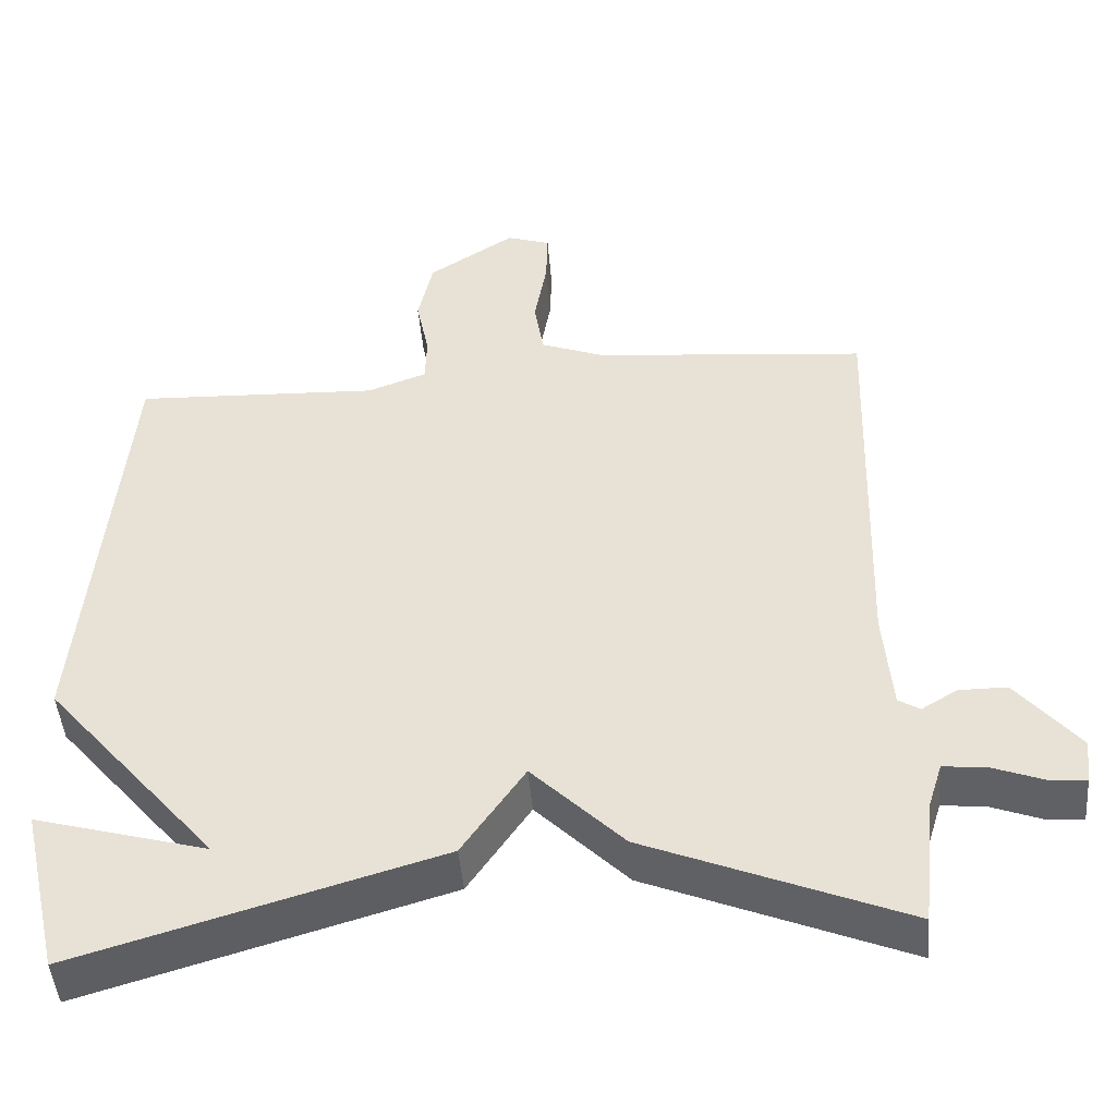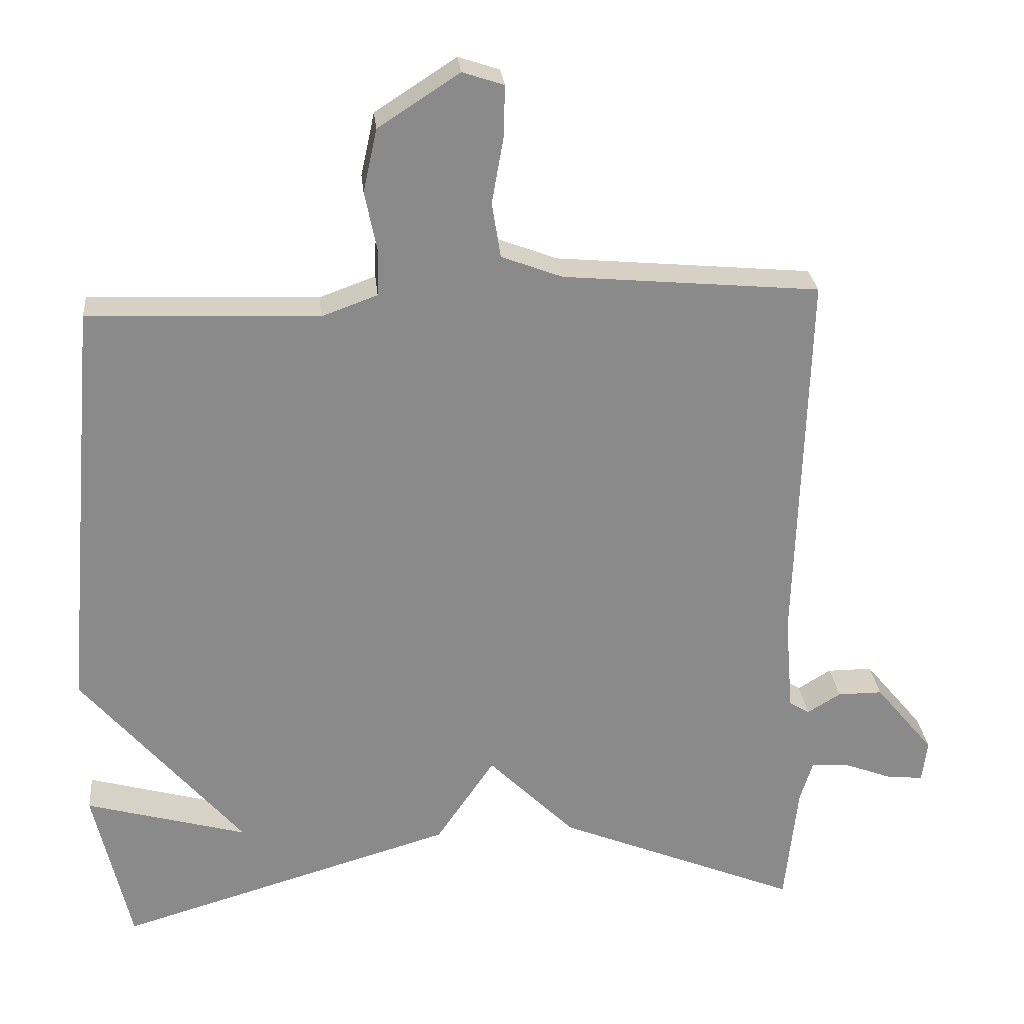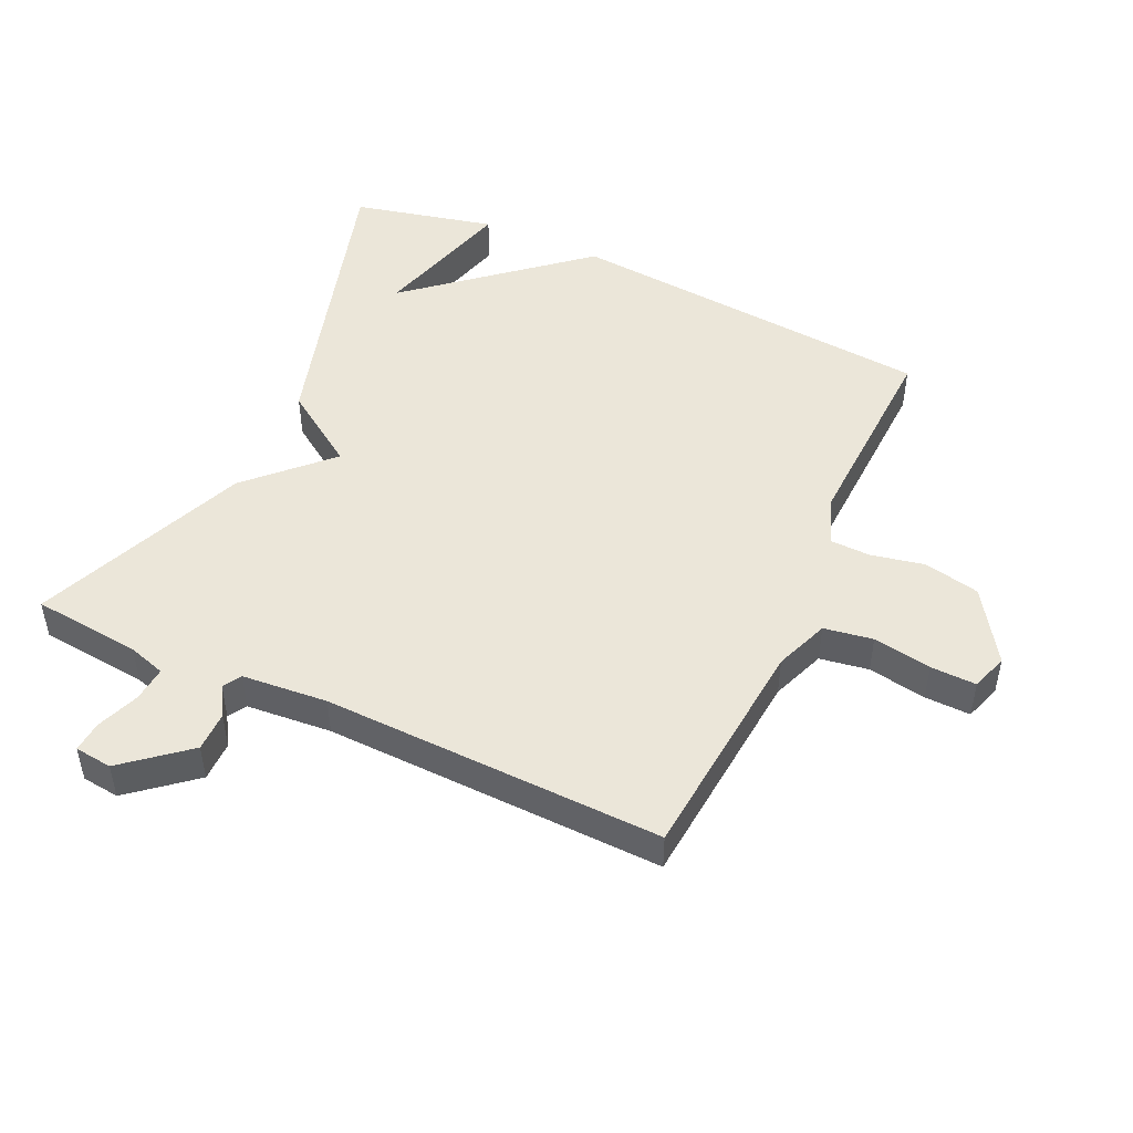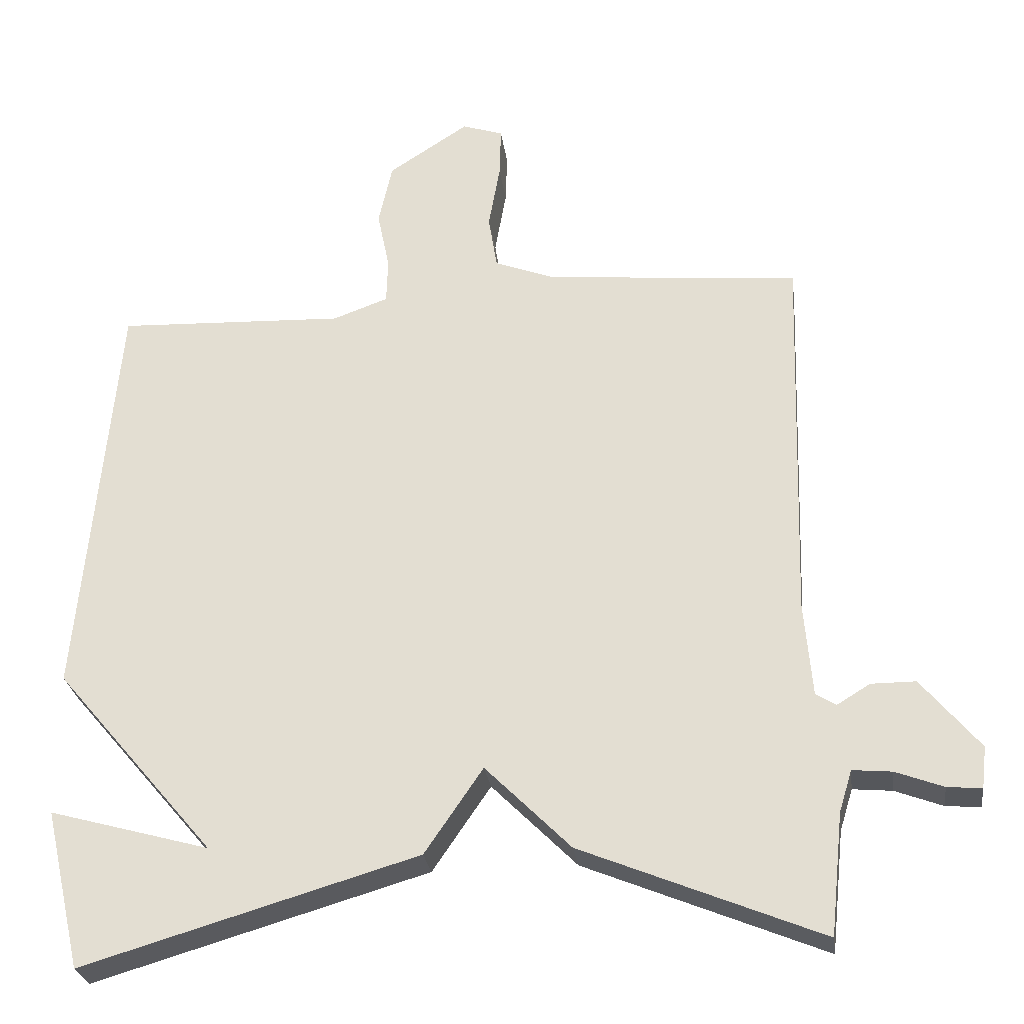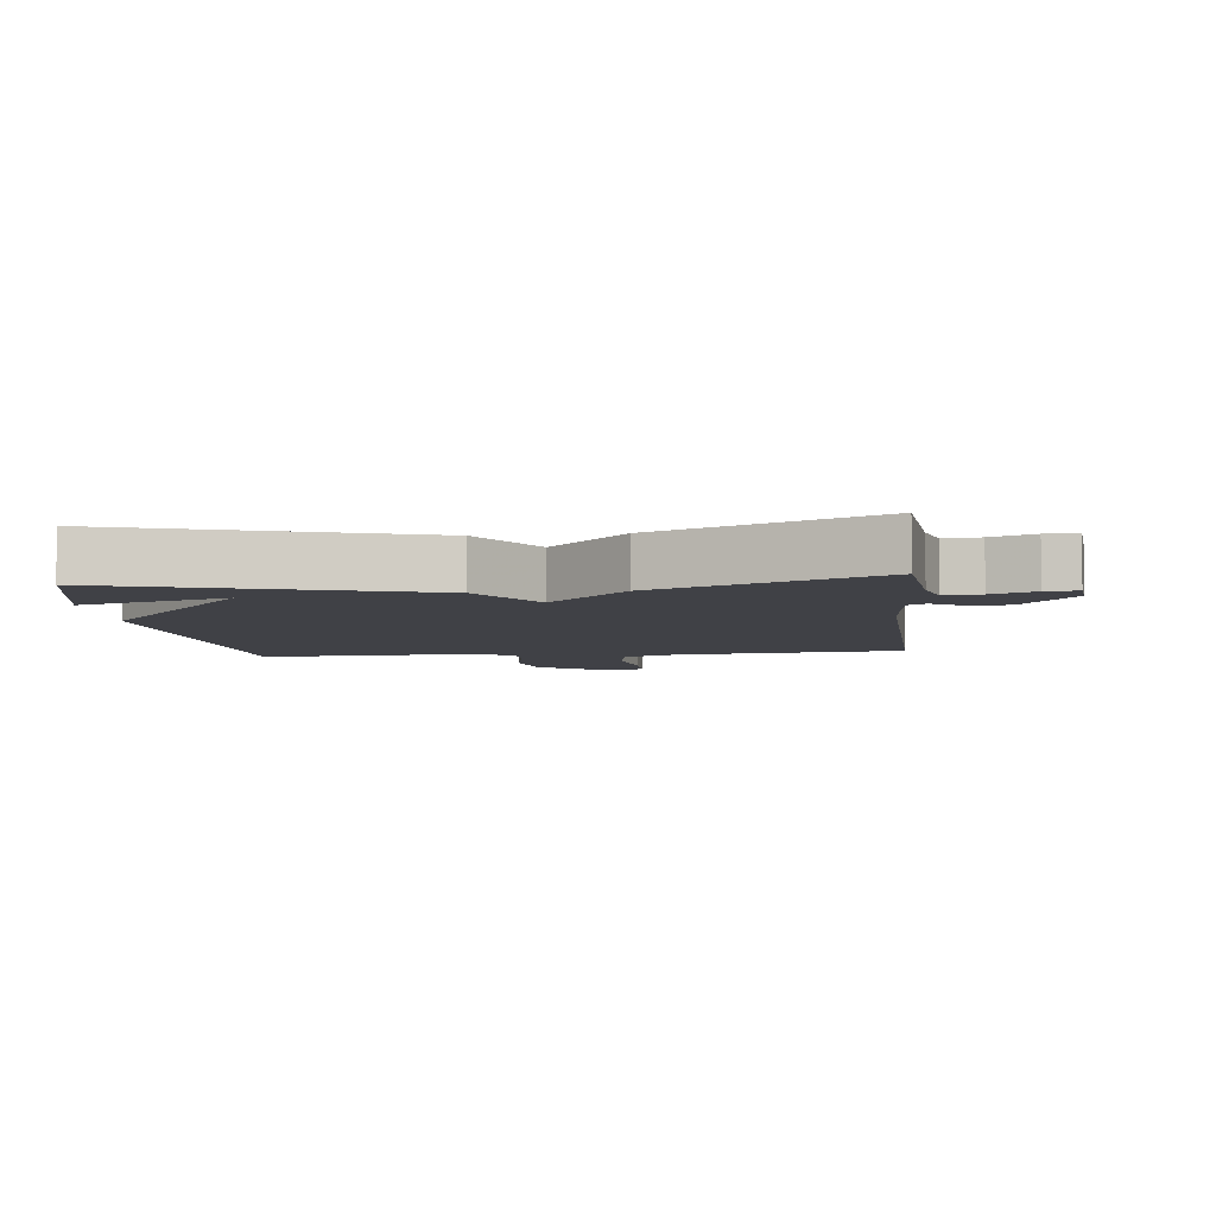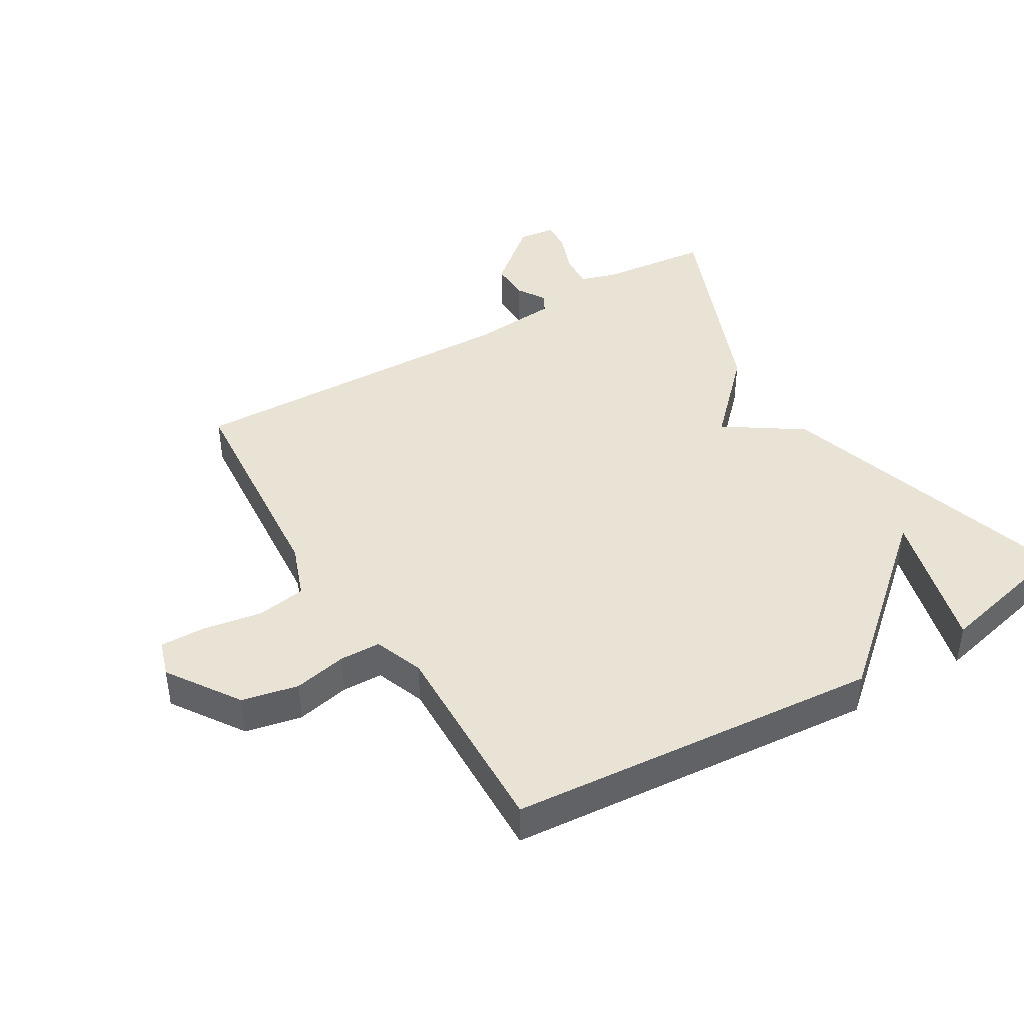
<metadata>
{"format":"obj","ext":"obj","renderer":"f3d","projection":"perspective","resolution":1024,"background":"white","views":[{"elev":-46.5,"azim":-175.3,"up":"+Z"},{"elev":26.8,"azim":174.5,"up":"+Z"},{"elev":48.4,"azim":-65.3,"up":"+Y"},{"elev":-27.6,"azim":-172.4,"up":"+Z"},{"elev":-6.0,"azim":-173.7,"up":"+Y"},{"elev":42.2,"azim":58.7,"up":"+Y"}]}
</metadata>
<code>
v 0.5 0.07 0.5
v 0.551 0.07 -0.078
v 0.328 0.07 -0.34
v 0.551 0.07 -0.278
v 0.5 0.07 -0.5
v 0.034 0.07 -0.363
v -0.047 0.07 -0.244
v -0.166 0.07 -0.363
v -0.5 0.07 -0.5
v -0.518 0.07 -0.331
v -0.536 0.07 -0.273
v -0.591 0.07 -0.278
v -0.657 0.07 -0.303
v -0.705 0.07 -0.307
v -0.712 0.07 -0.249
v -0.631 0.07 -0.151
v -0.569 0.07 -0.151
v -0.523 0.07 -0.179
v -0.495 0.07 -0.162
v -0.484 0.07 -0.029
v -0.5 0.07 0.5
v -0.146 0.07 0.532
v -0.062 0.07 0.564
v -0.05 0.07 0.64
v -0.066 0.07 0.731
v -0.068 0.07 0.802
v -0.011 0.07 0.821
v 0.101 0.07 0.748
v 0.12 0.07 0.661
v 0.103 0.07 0.578
v 0.105 0.07 0.515
v 0.182 0.07 0.487
v 0.5 0 0.5
v 0.551 0 -0.078
v 0.328 0 -0.34
v 0.551 0 -0.278
v 0.5 0 -0.5
v 0.034 0 -0.363
v -0.047 0 -0.244
v -0.166 0 -0.363
v -0.5 0 -0.5
v -0.518 0 -0.331
v -0.536 0 -0.273
v -0.591 0 -0.278
v -0.657 0 -0.303
v -0.705 0 -0.307
v -0.712 0 -0.249
v -0.631 0 -0.151
v -0.569 0 -0.151
v -0.523 0 -0.179
v -0.495 0 -0.162
v -0.484 0 -0.029
v -0.5 0 0.5
v -0.146 0 0.532
v -0.062 0 0.564
v -0.05 0 0.64
v -0.066 0 0.731
v -0.068 0 0.802
v -0.011 0 0.821
v 0.101 0 0.748
v 0.12 0 0.661
v 0.103 0 0.578
v 0.105 0 0.515
v 0.182 0 0.487
f 28 29 30
f 27 28 30
f 26 27 30
f 25 26 30
f 24 25 30
f 23 24 30 31
f 22 23 31 32
f 20 21 22 32
f 16 17 18
f 15 16 18
f 14 15 18
f 13 14 18
f 12 13 18
f 11 12 18 19
f 10 11 19
f 9 10 19
f 8 9 19
f 7 8 19
f 5 6 7
f 3 4 5
f 3 5 7
f 2 3 7
f 19 20 32
f 7 19 32
f 2 7 32
f 1 2 32
f 62 61 60
f 62 60 59
f 62 59 58
f 62 58 57
f 62 57 56
f 63 62 56 55
f 64 63 55 54
f 64 54 53 52
f 50 49 48
f 50 48 47
f 50 47 46
f 50 46 45
f 50 45 44
f 51 50 44 43
f 51 43 42
f 51 42 41
f 51 41 40
f 51 40 39
f 39 38 37
f 37 36 35
f 39 37 35
f 39 35 34
f 64 52 51
f 64 51 39
f 64 39 34
f 64 34 33
f 1 33 34 2
f 2 34 35 3
f 3 35 36 4
f 4 36 37 5
f 5 37 38 6
f 6 38 39 7
f 7 39 40 8
f 8 40 41 9
f 9 41 42 10
f 10 42 43 11
f 11 43 44 12
f 12 44 45 13
f 13 45 46 14
f 14 46 47 15
f 15 47 48 16
f 16 48 49 17
f 17 49 50 18
f 18 50 51 19
f 19 51 52 20
f 20 52 53 21
f 21 53 54 22
f 22 54 55 23
f 23 55 56 24
f 24 56 57 25
f 25 57 58 26
f 26 58 59 27
f 27 59 60 28
f 28 60 61 29
f 29 61 62 30
f 30 62 63 31
f 31 63 64 32
f 32 64 33 1

</code>
